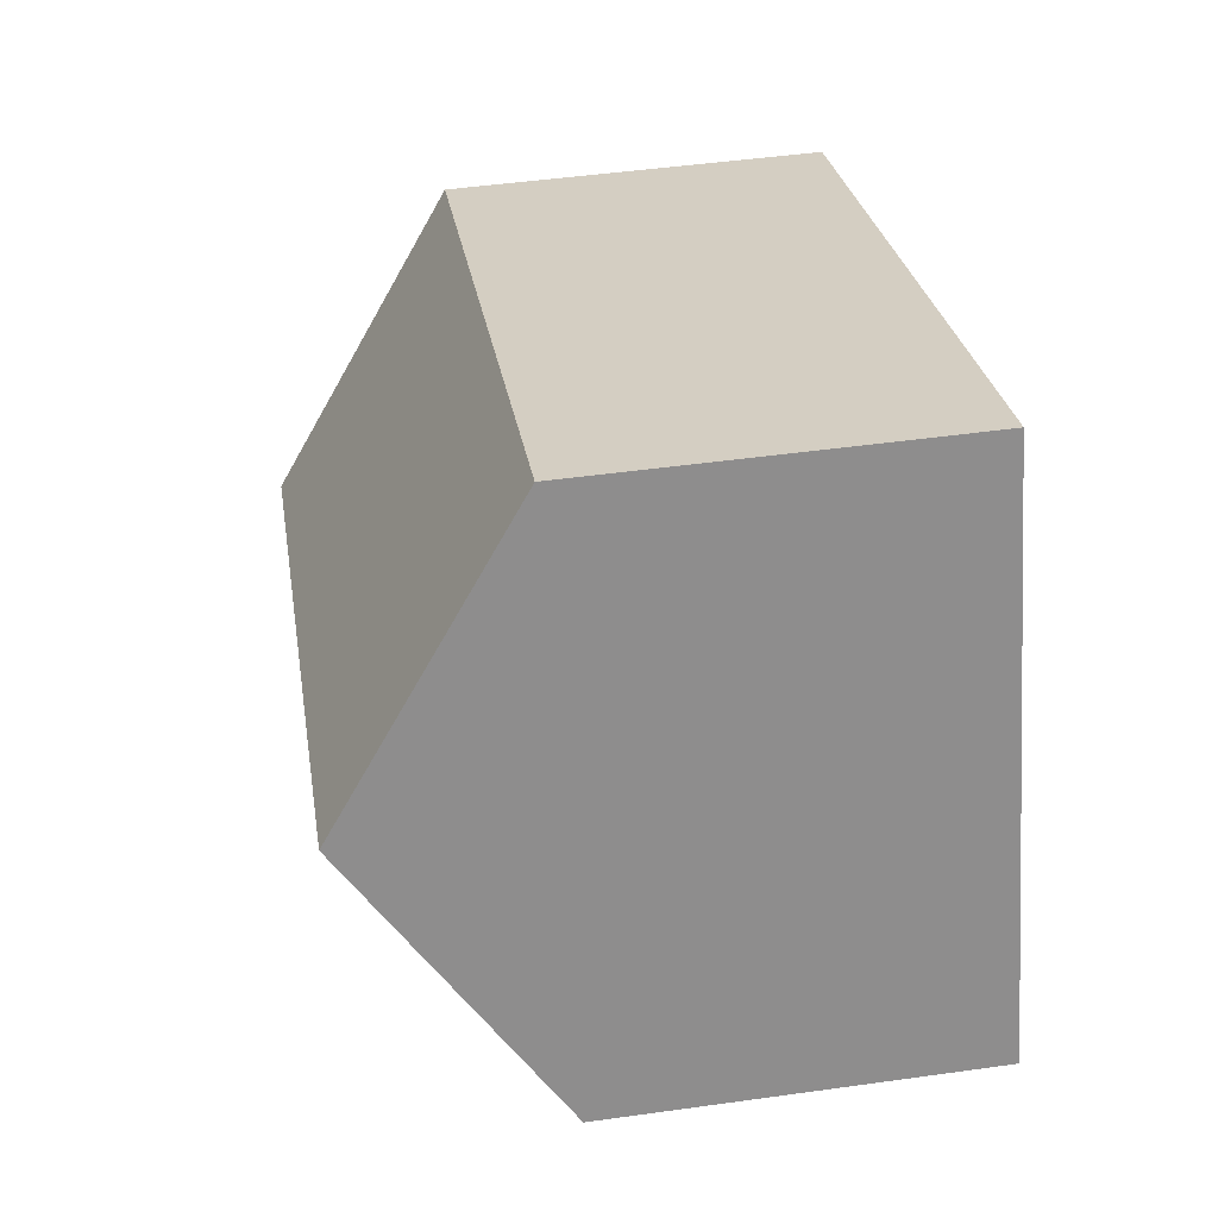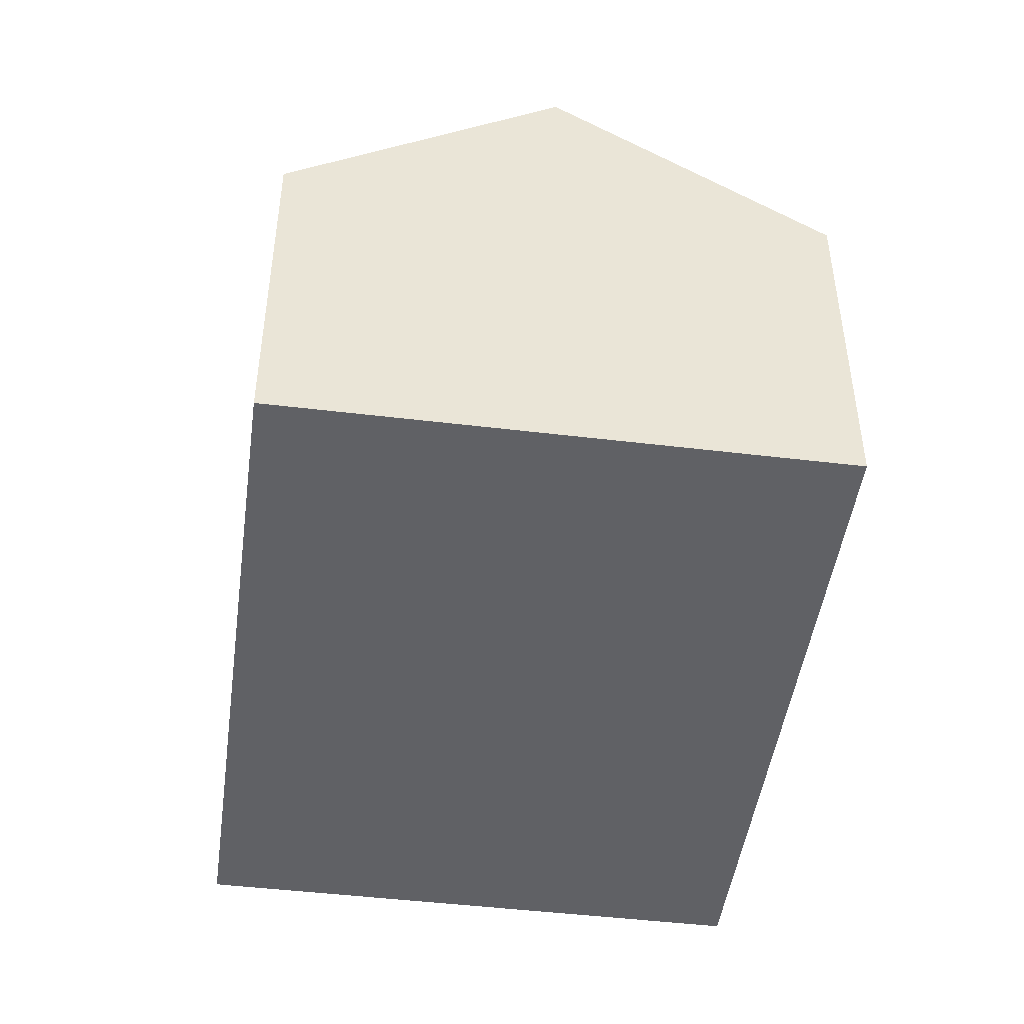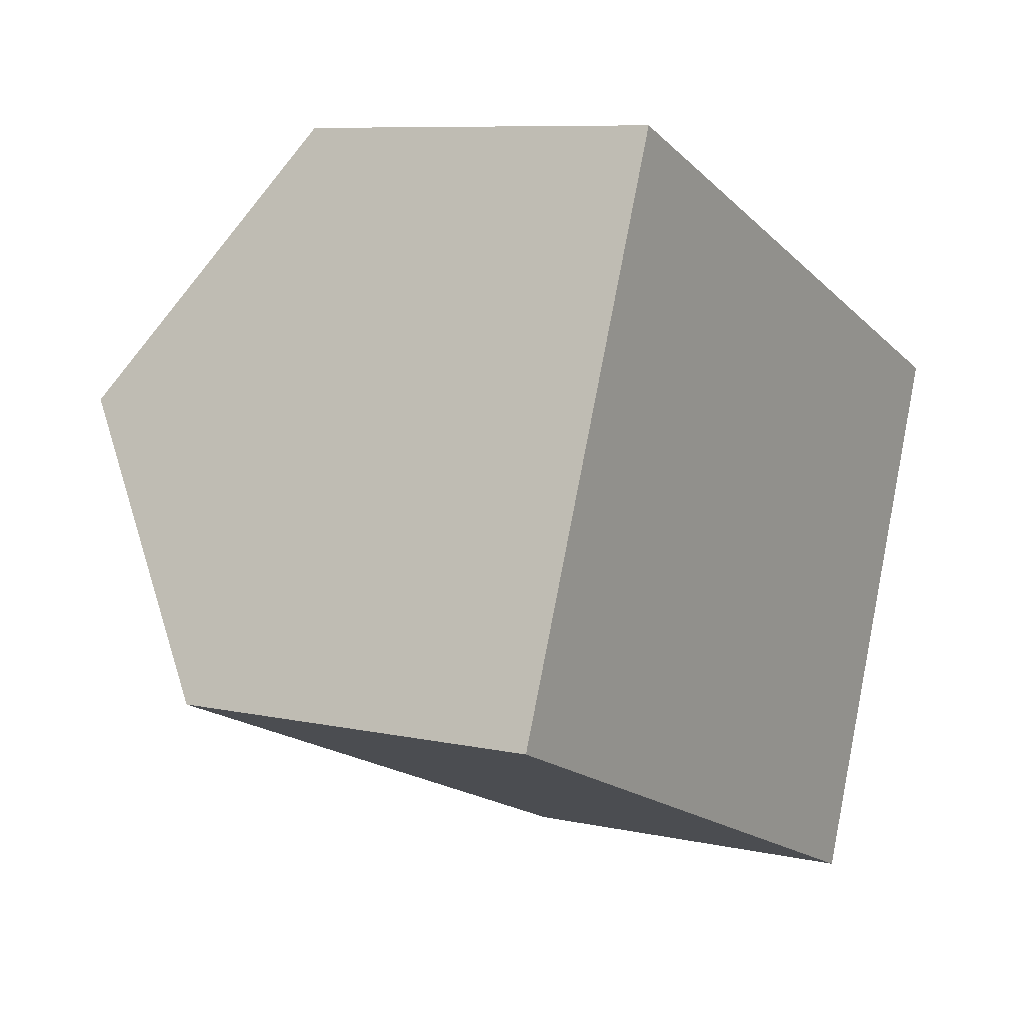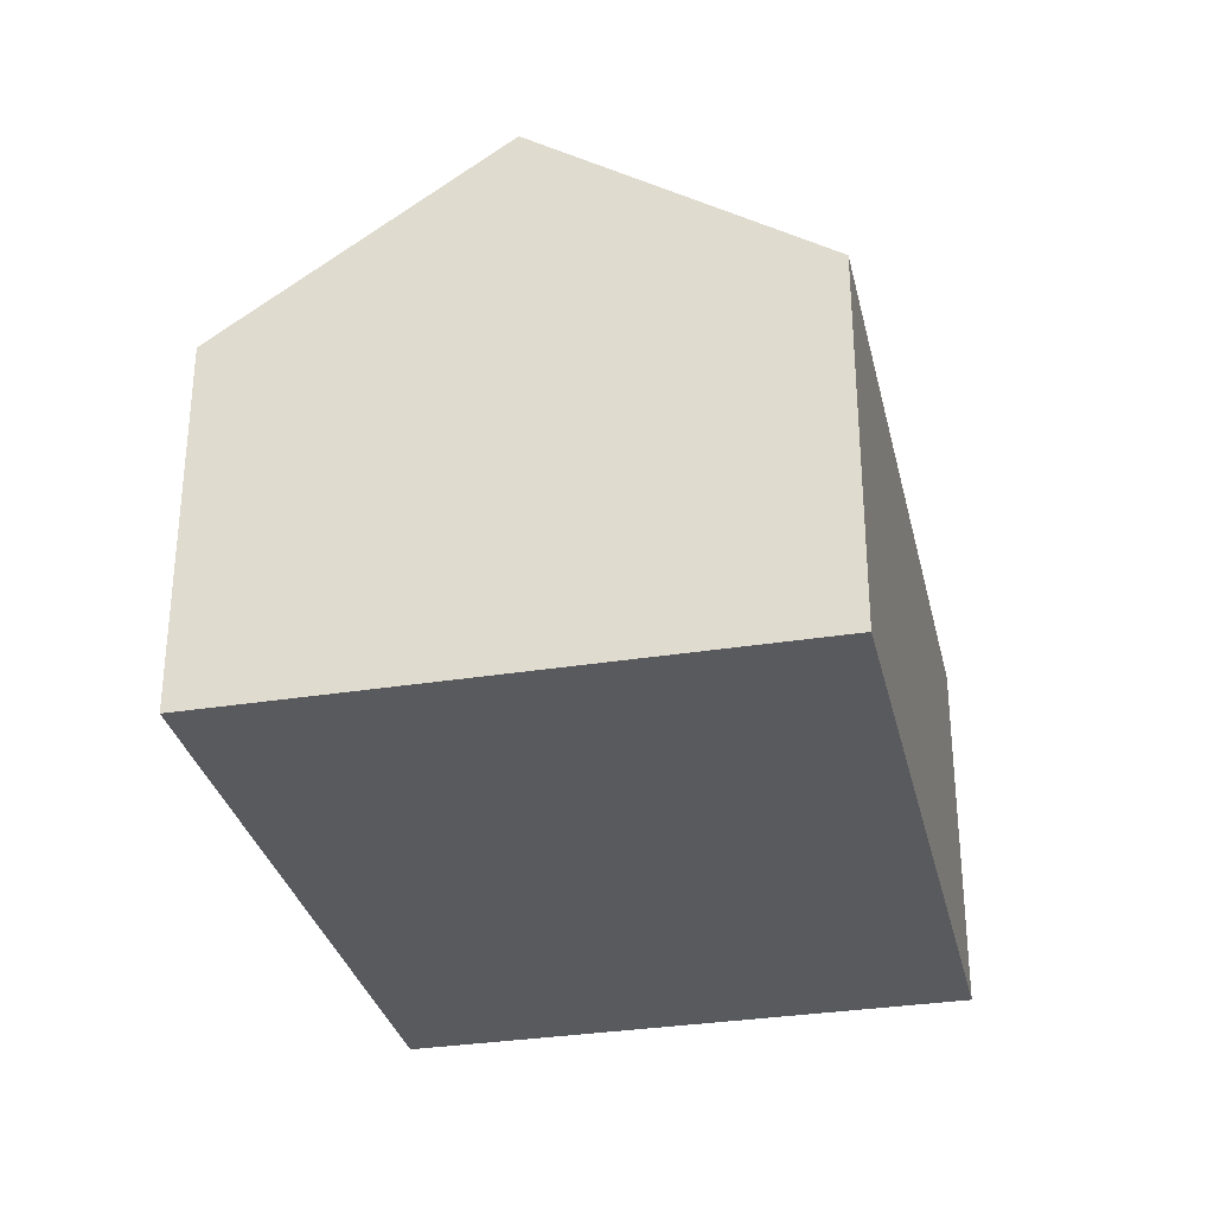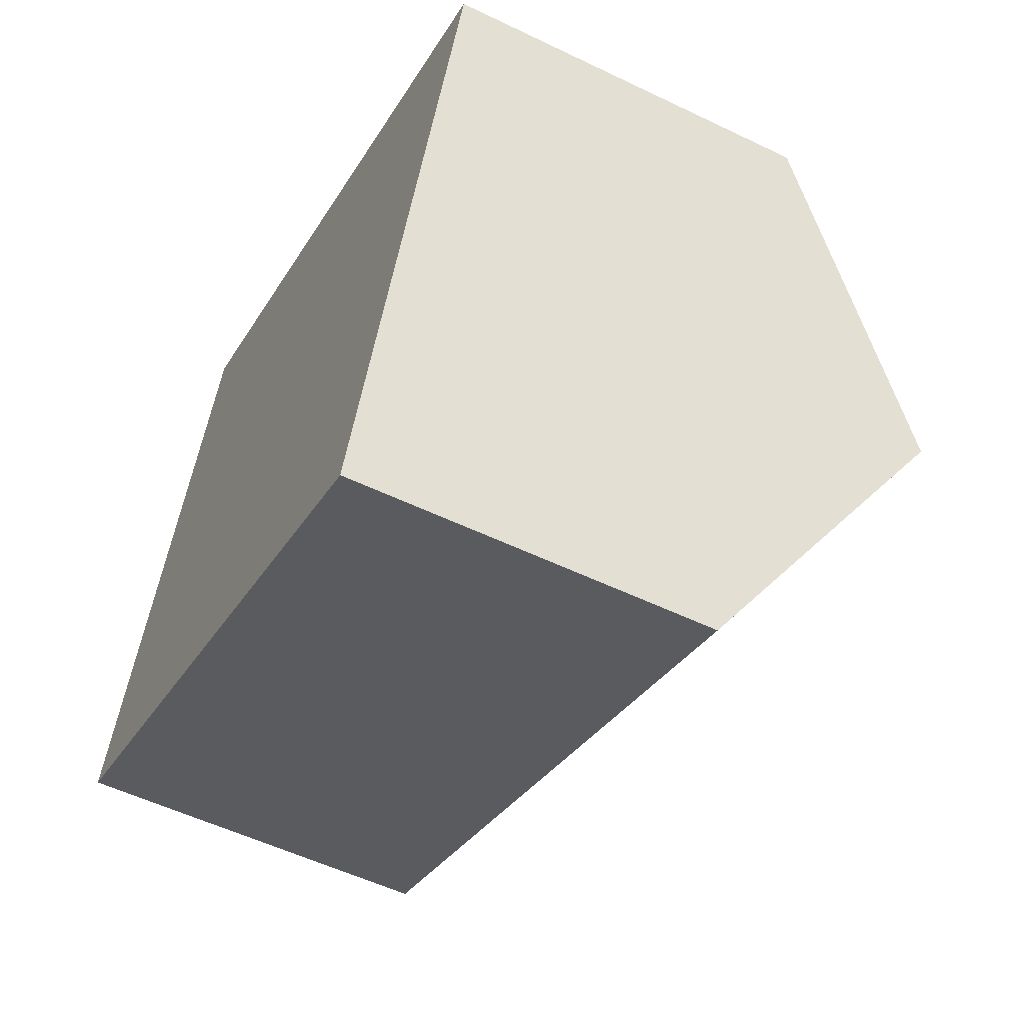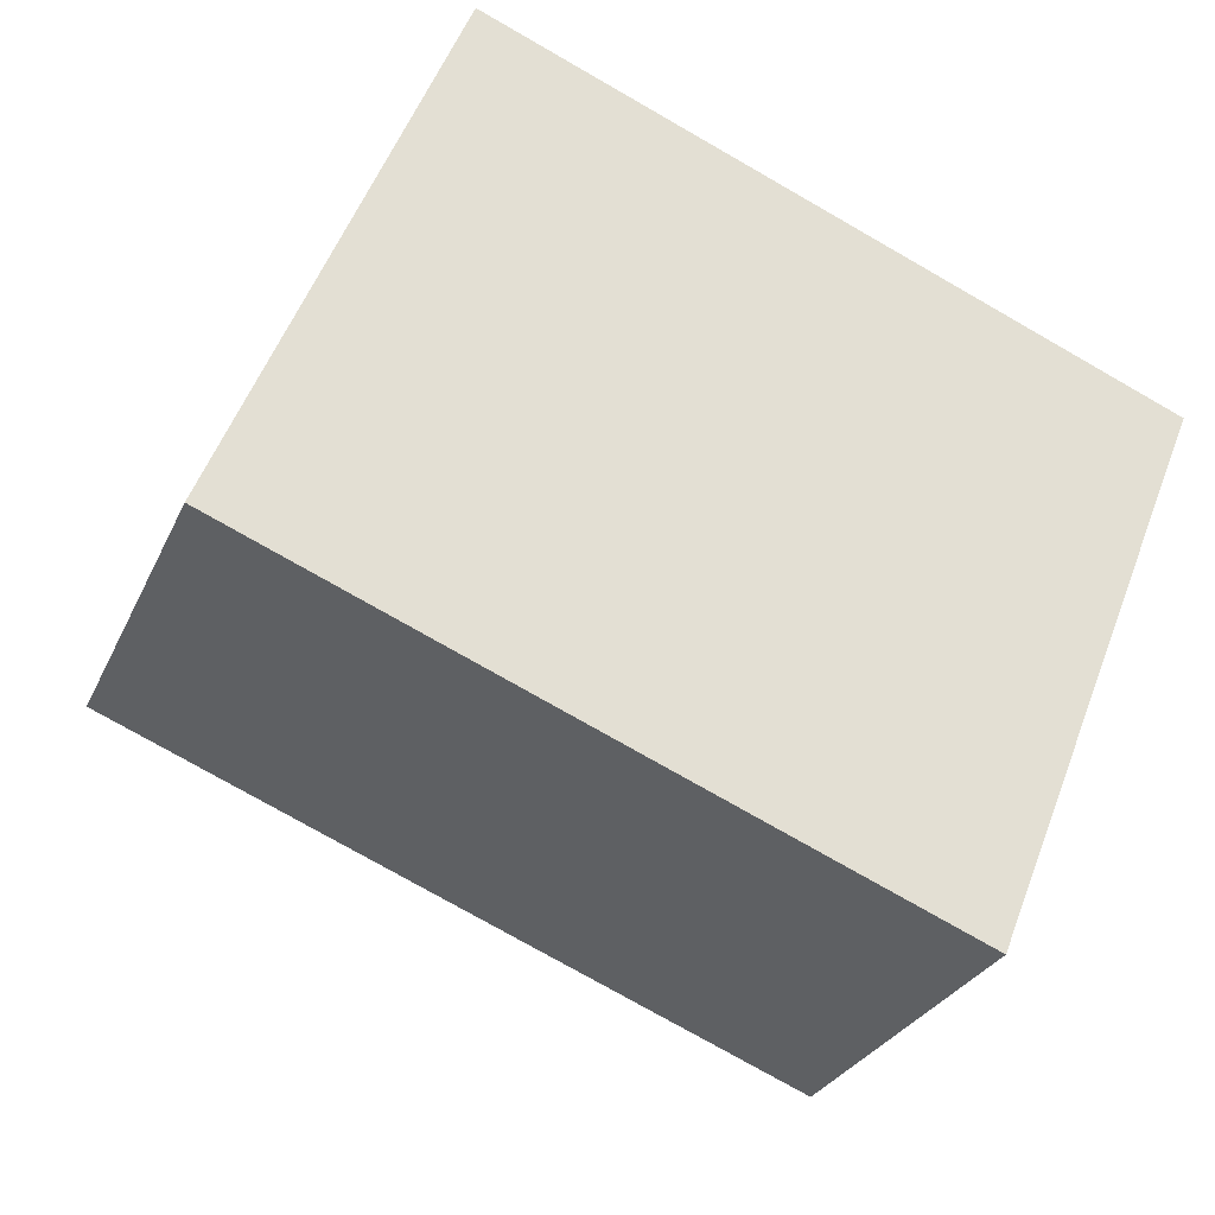
<metadata>
{"format":"obj","ext":"obj","renderer":"f3d","projection":"perspective","resolution":1024,"background":"white","views":[{"elev":48.0,"azim":-98.9,"up":"+Z"},{"elev":-47.2,"azim":104.2,"up":"+Y"},{"elev":8.4,"azim":-59.0,"up":"+Z"},{"elev":-31.8,"azim":-55.3,"up":"+Y"},{"elev":-54.3,"azim":62.9,"up":"+Z"},{"elev":-28.1,"azim":-20.5,"up":"+Z"}]}
</metadata>
<code>
v  2.136 11.03 5.292
v  12.73 7.304 -5.139
v  0 7.304 4.472e-16
v  15.31 11.03 -0.026
v  13.17 7.304 -5.318
v  14.23 9.145 -2.705
v  17.45 7.304 5.266
v  4.272 7.304 10.58
v  10.56 7.304 8.047
v  15.89 10.02 1.408
v  4.272 -6.48e-16 10.58
v  10.56 -4.927e-16 8.047
v  17.45 -3.224e-16 5.266
v  15.89 -8.622e-17 1.408
v  15.31 1.592e-18 -0.026
v  13.17 3.256e-16 -5.318
v  14.23 1.656e-16 -2.705
v  0 0 0
v  12.73 3.147e-16 -5.139
v  2.136 -3.24e-16 5.292
g defaultobject
f 1 2 3
f 2 1 4
f 2 4 5
f 5 4 6
f 7 8 9
f 8 7 1
f 1 7 10
f 1 10 4
f 11 9 8
f 9 11 7
f 7 11 12
f 7 12 13
f 13 10 7
f 10 13 4
f 4 13 6
f 6 13 5
f 5 13 14
f 5 14 15
f 5 15 16
f 16 15 17
f 16 2 5
f 2 16 3
f 3 16 18
f 18 16 19
f 3 8 1
f 8 3 11
f 11 3 20
f 20 3 18
f 12 14 13
f 14 12 15
f 15 12 11
f 15 11 17
f 17 11 20
f 17 20 16
f 16 20 19
f 19 20 18

</code>
